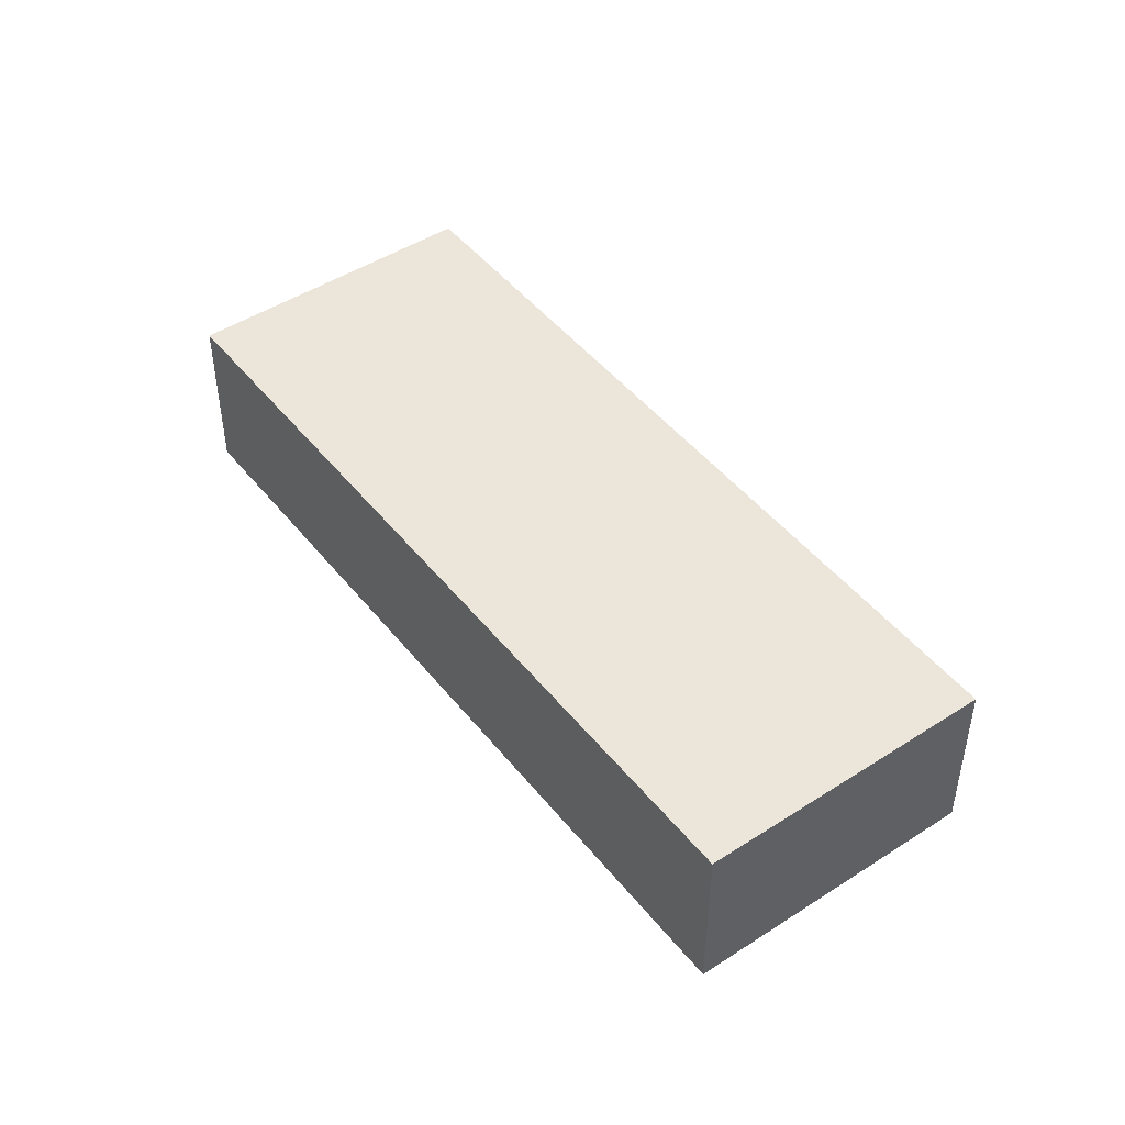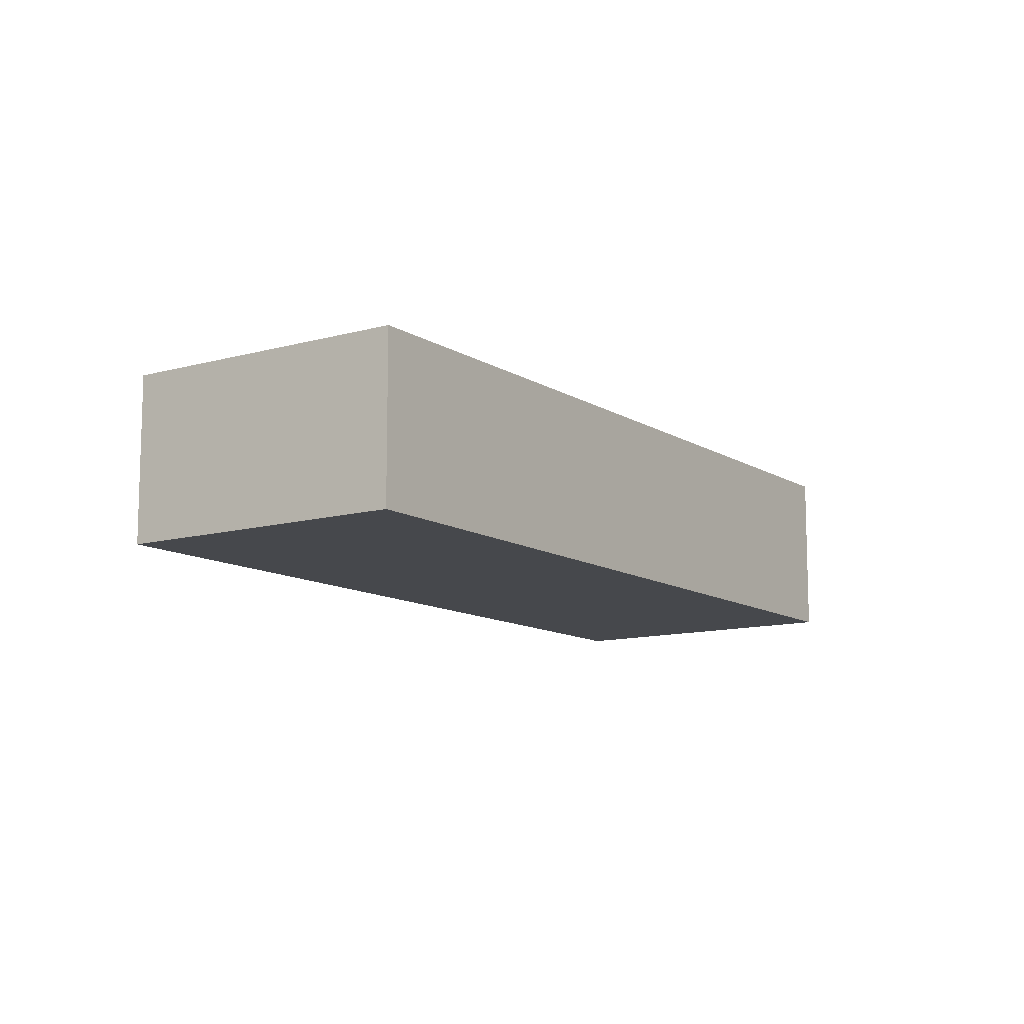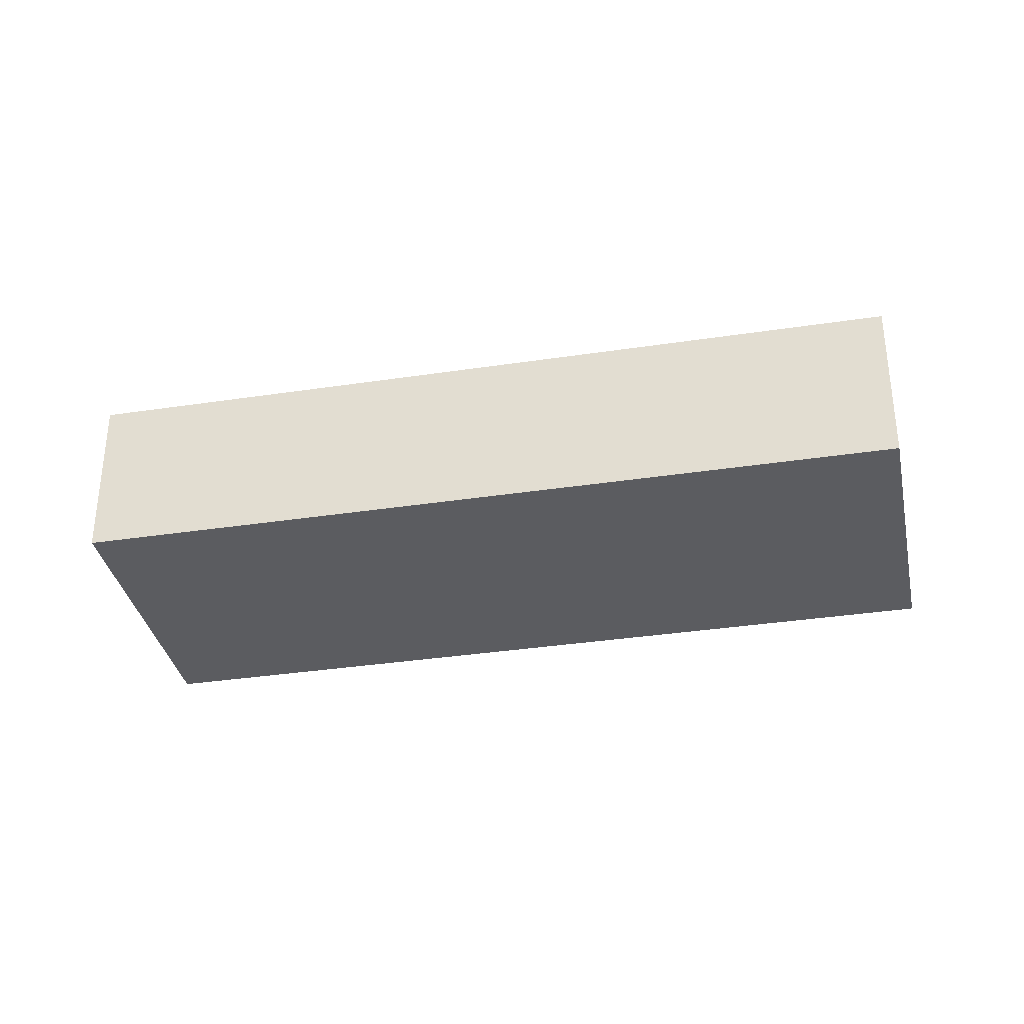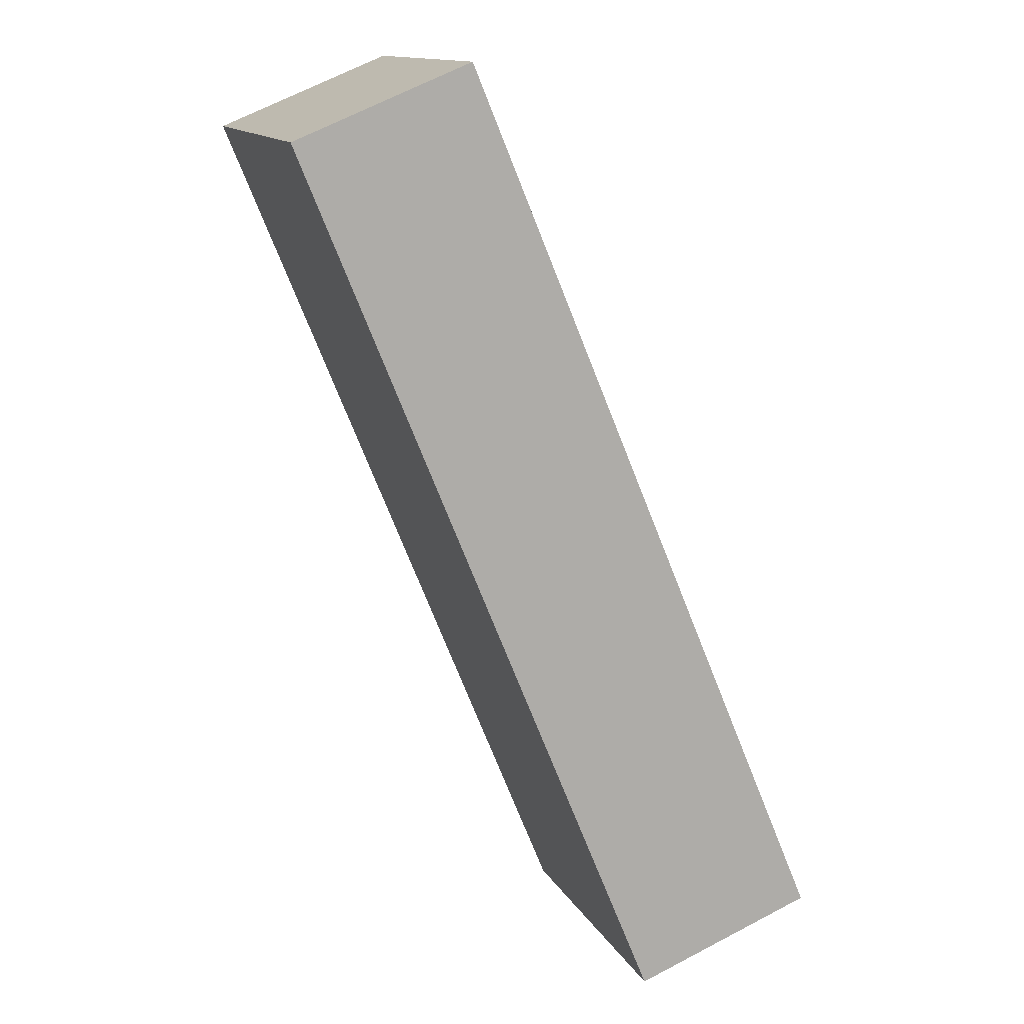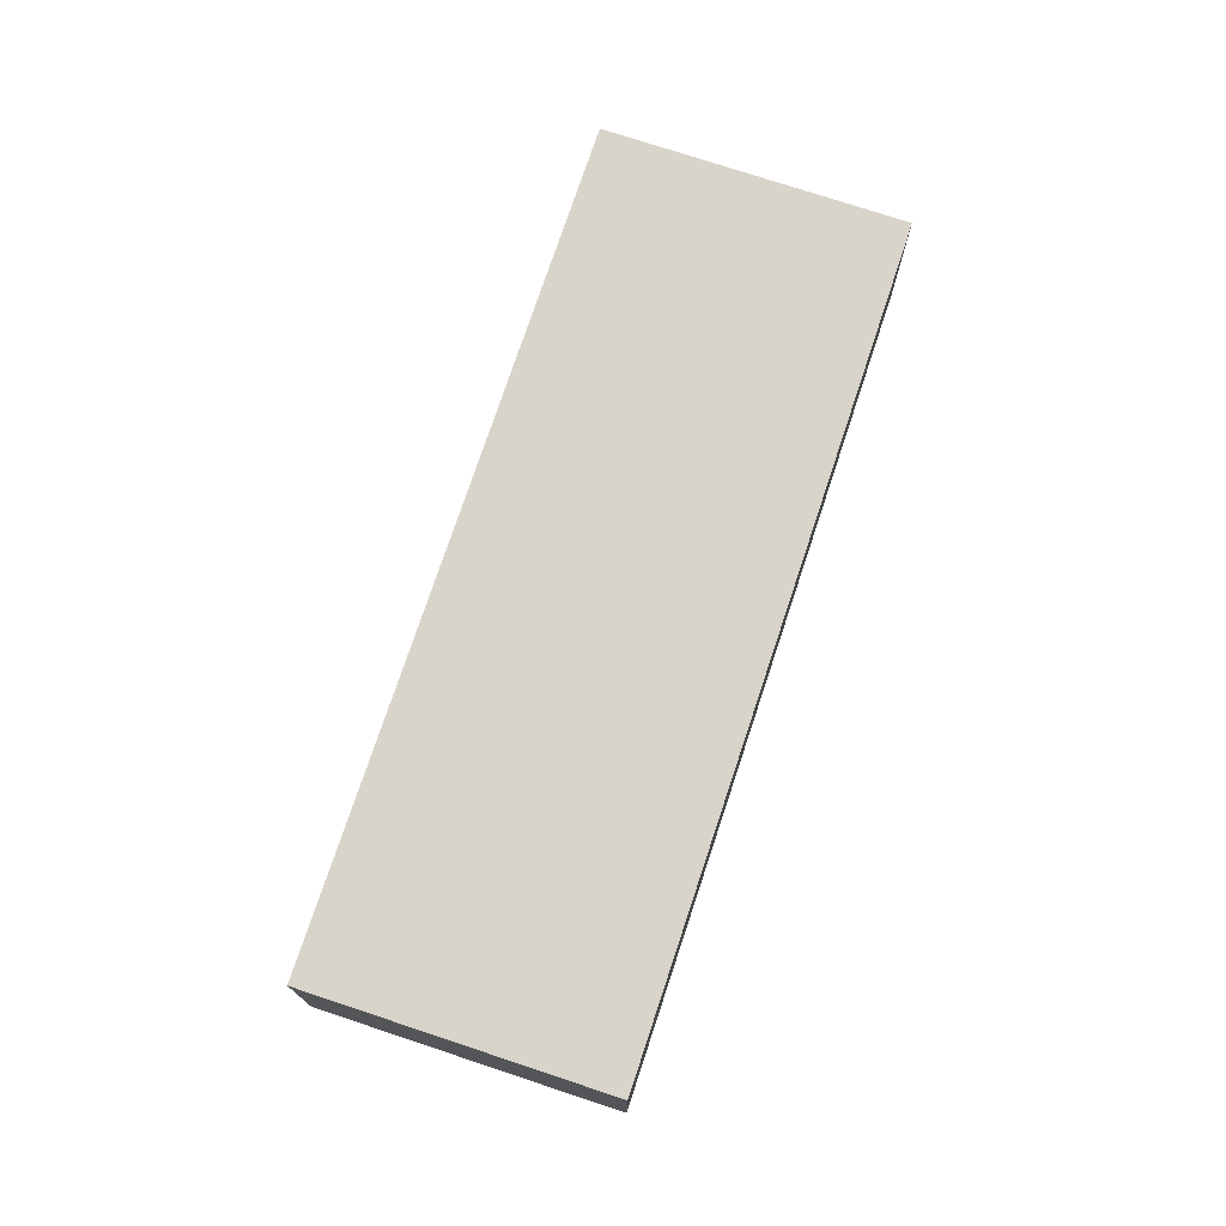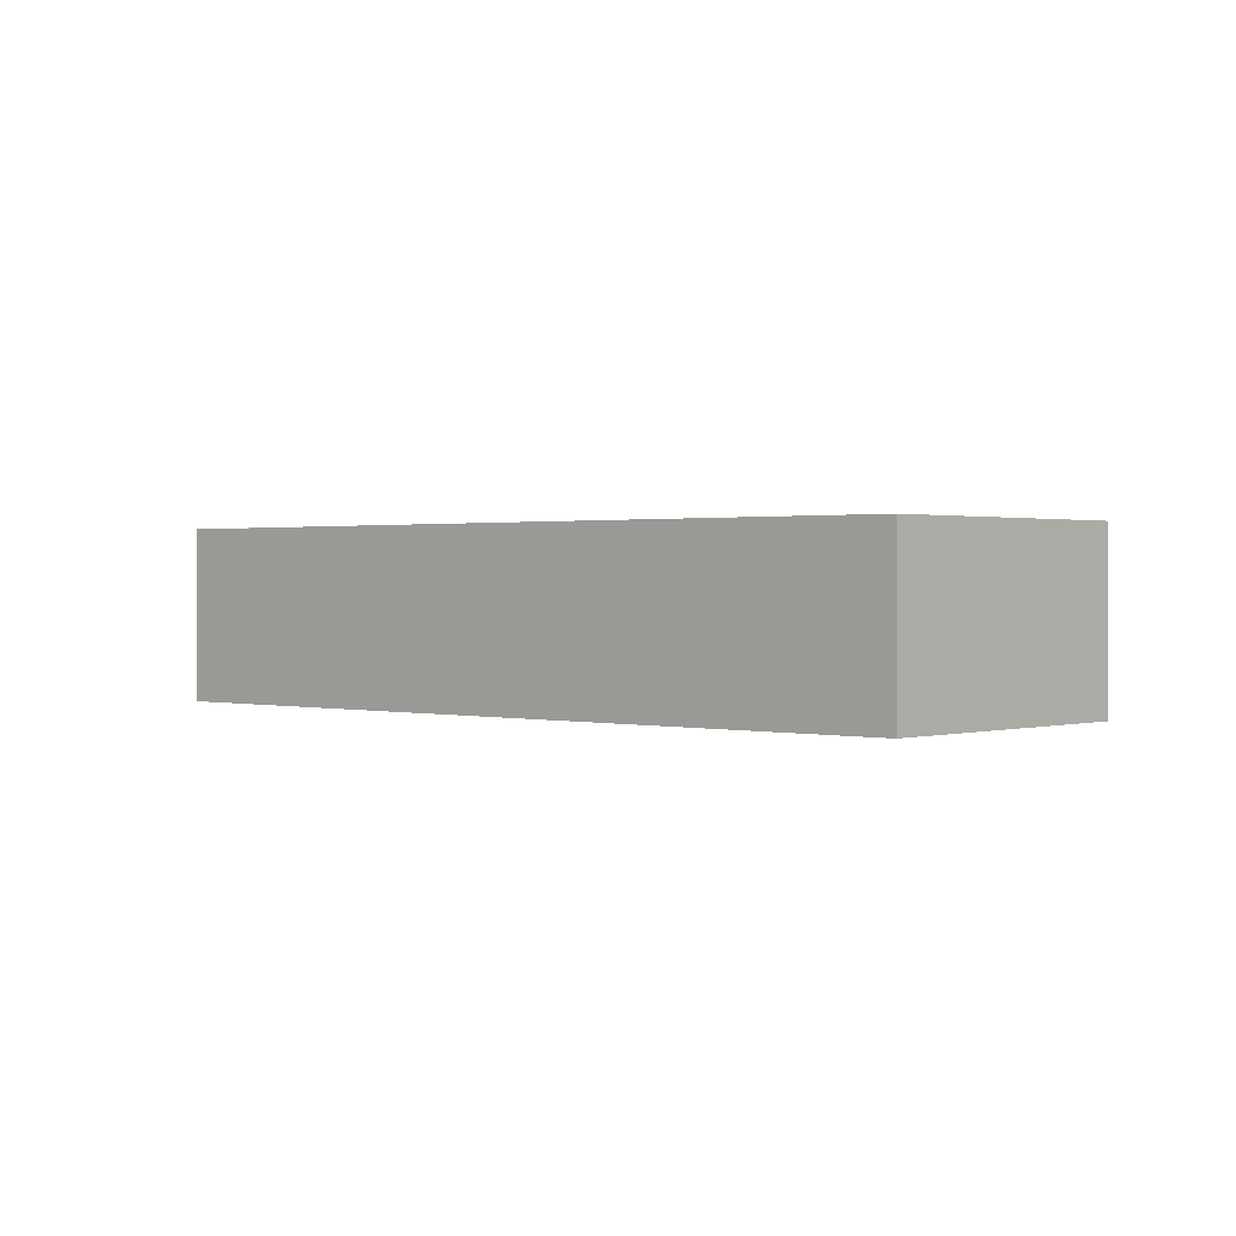
<metadata>
{"format":"obj","ext":"obj","renderer":"f3d","projection":"perspective","resolution":1024,"background":"white","views":[{"elev":46.8,"azim":-165.6,"up":"+Z"},{"elev":-11.4,"azim":-94.9,"up":"+Z"},{"elev":-34.6,"azim":152.3,"up":"+Z"},{"elev":66.1,"azim":62.0,"up":"+Y"},{"elev":74.8,"azim":-110.9,"up":"+Z"},{"elev":0.9,"azim":2.9,"up":"+Z"}]}
</metadata>
<code>
g default
v -3.19 -1.888 0.3
v -2.805 -2.202 0.3
v -3.076 -1.749 0.3
v -2.691 -2.063 0.3
v -3.076 -1.749 0.2
v -2.691 -2.063 0.2
v -3.19 -1.888 0.2
v -2.805 -2.202 0.2
g pCube89
f 1 2 4 3
f 3 4 6 5
f 5 6 8 7
f 7 8 2 1
f 2 8 6 4
f 7 1 3 5

</code>
